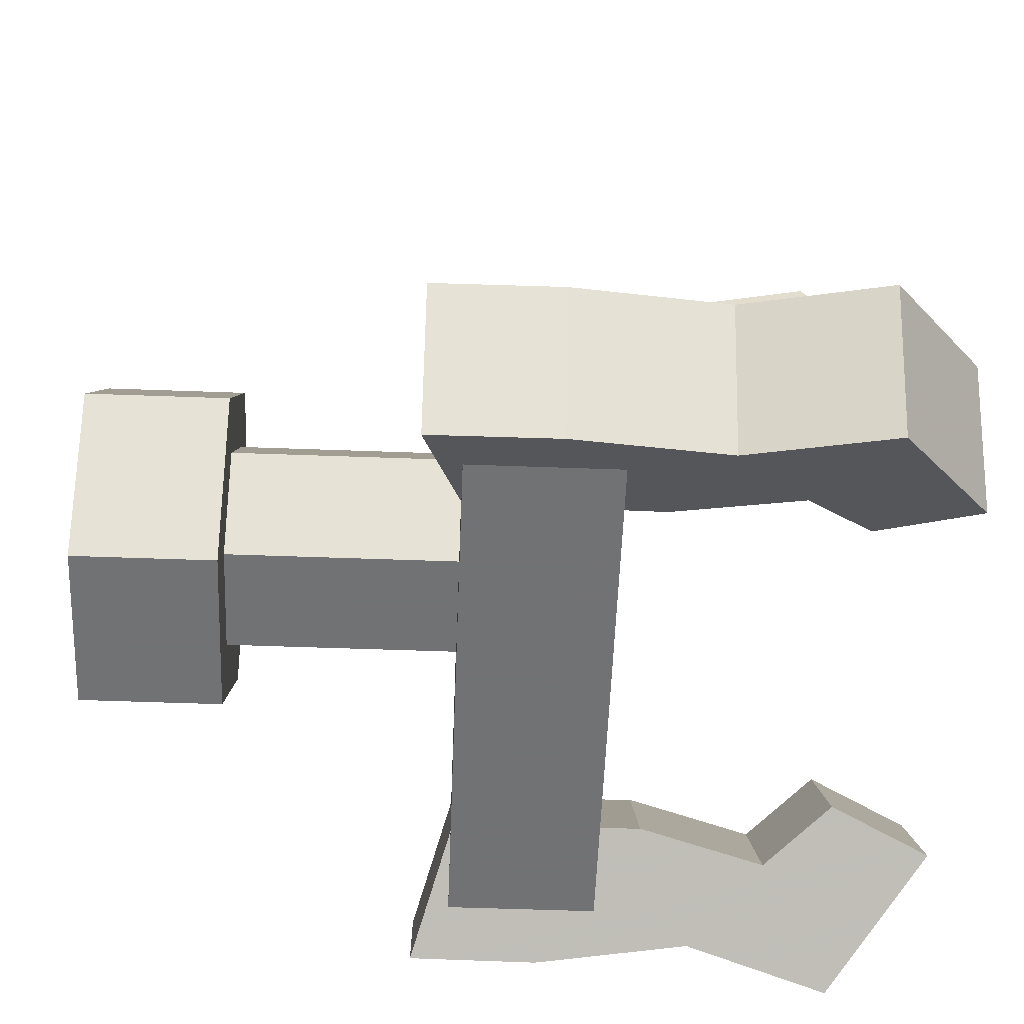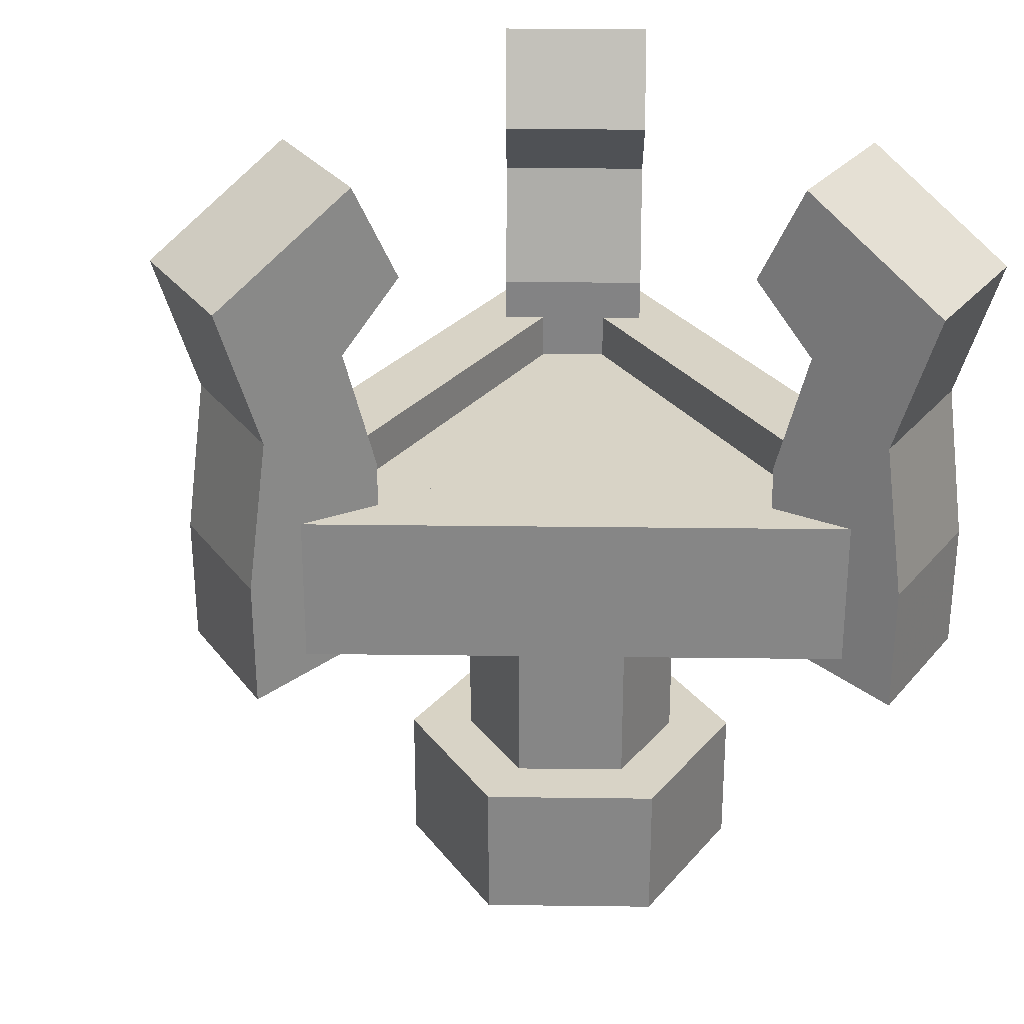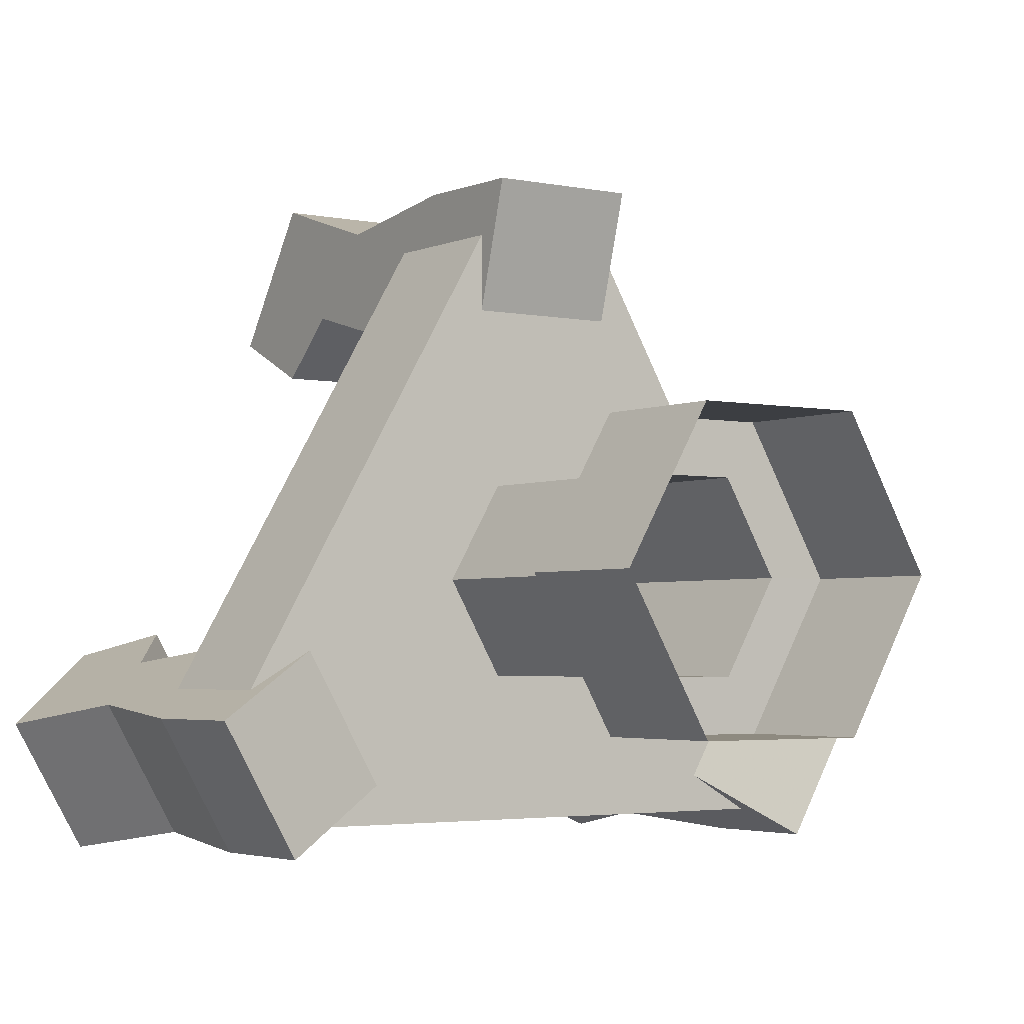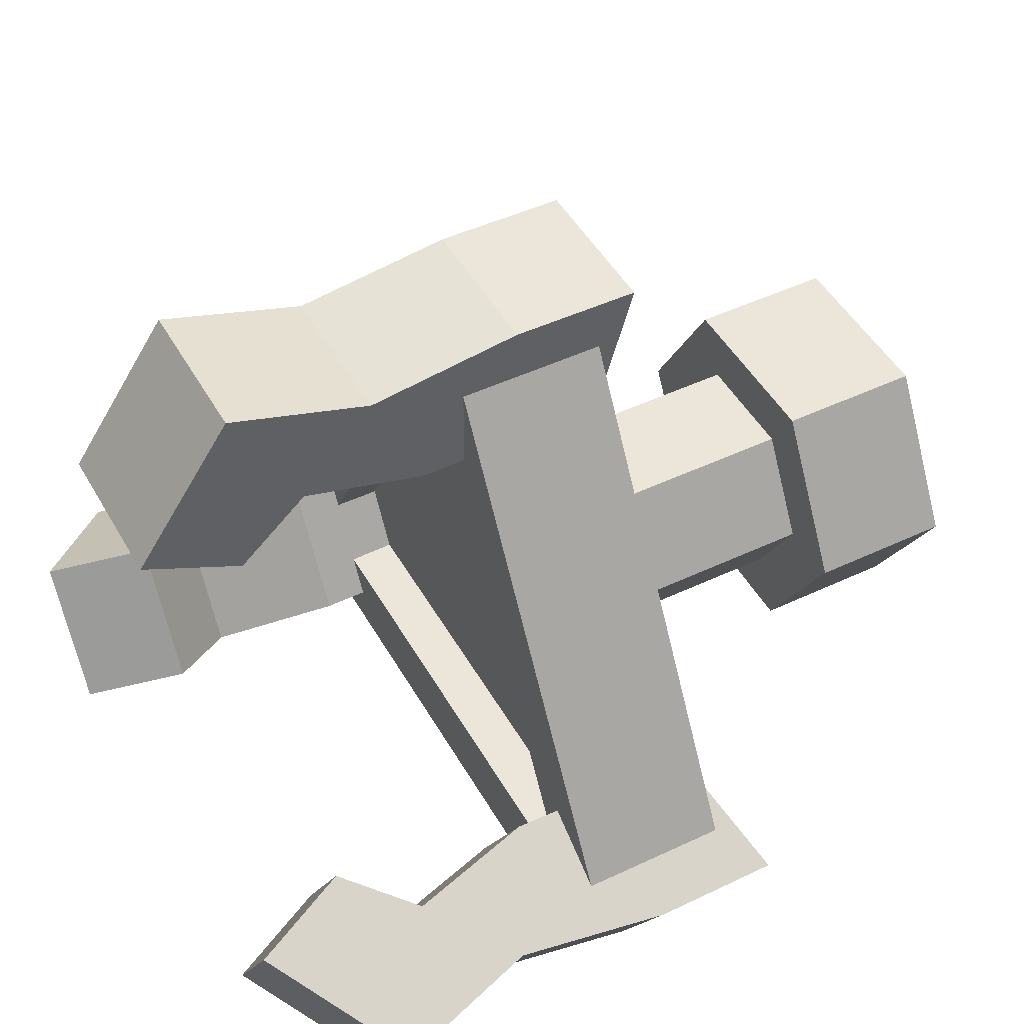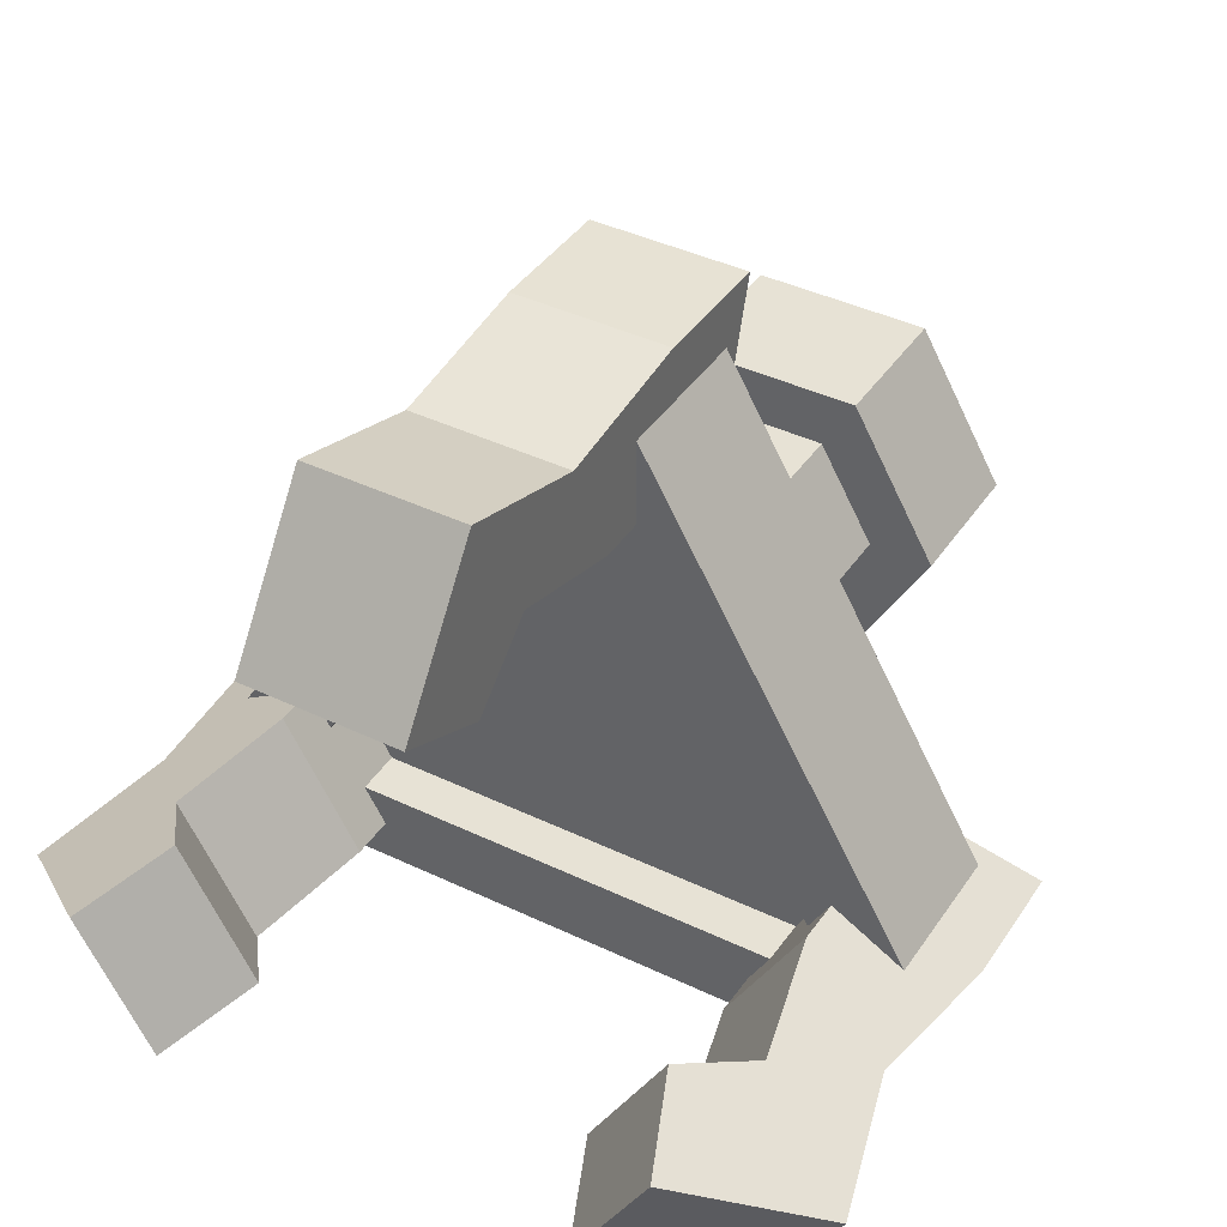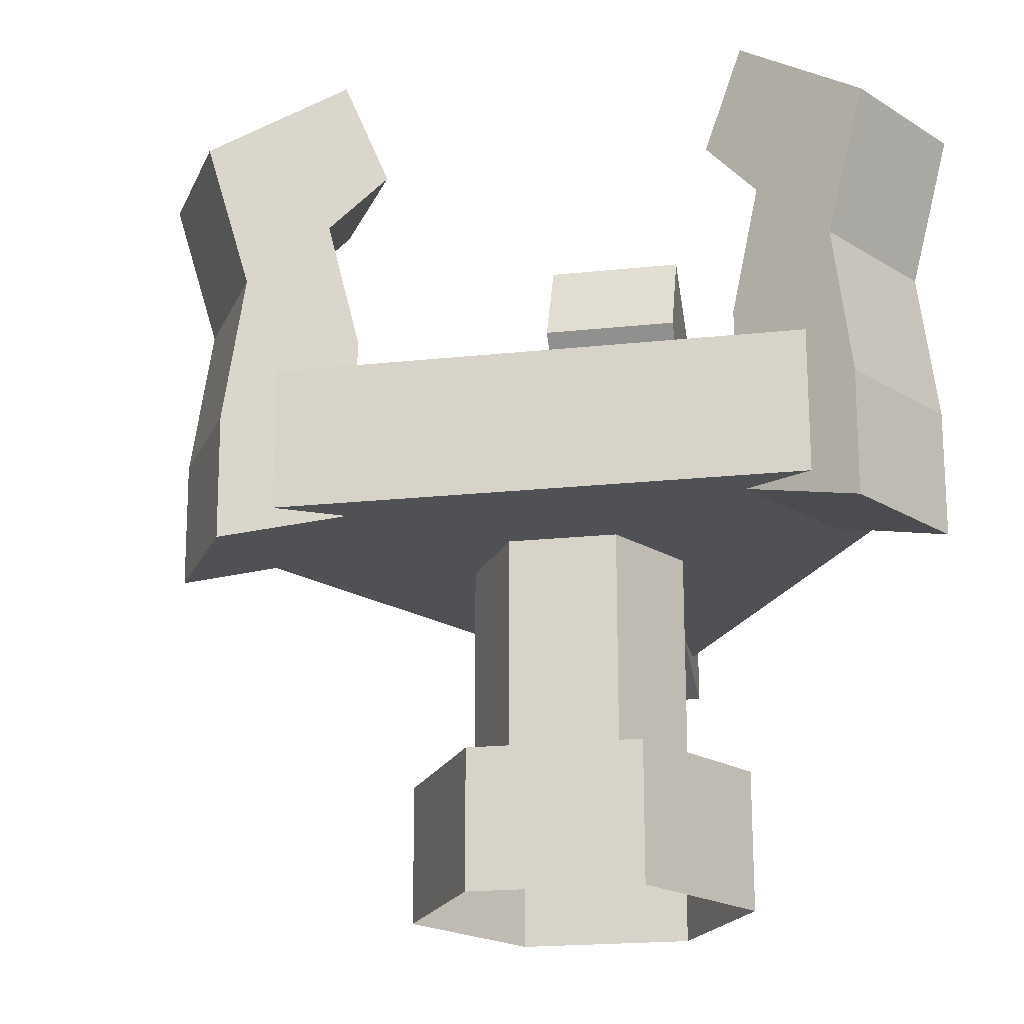
<metadata>
{"format":"obj","ext":"obj","renderer":"f3d","projection":"perspective","resolution":1024,"background":"white","views":[{"elev":-55.6,"azim":-92.2,"up":"+Y"},{"elev":27.8,"azim":-118.9,"up":"+Z"},{"elev":-3.2,"azim":144.9,"up":"+Y"},{"elev":47.2,"azim":61.8,"up":"+Y"},{"elev":40.3,"azim":30.6,"up":"+Y"},{"elev":-19.9,"azim":-108.7,"up":"+Z"}]}
</metadata>
<code>
g jinglingshu_xiaowujian_03
v 14.22 -12.56 19.36
v 14.22 -12.56 26.97
v -14.22 -12.56 26.97
v -14.22 -12.56 19.36
v 11.23 -8.497 26.97
v -11.23 -8.497 26.97
v -14.22 -12.56 26.97
v 14.22 -12.56 26.97
v -11.23 -8.497 26.97
v 11.23 -8.497 26.97
v 11.23 -8.497 24.55
v -11.23 -8.497 24.55
v 16.32 -13.97 23.99
v 10.04 -10.35 29.23
v 10.18 -10.42 19.44
v 16.28 -13.95 17.45
v 14.14 -3.56 19.44
v 14 -3.481 29.23
v 20.29 -7.109 23.99
v 20.24 -7.082 17.45
v 16.28 -13.95 17.45
v 10.18 -10.42 19.44
v 14.14 -3.56 19.44
v 20.24 -7.082 17.45
v 10.04 -10.35 29.23
v 14 -3.481 29.23
v 14.14 -3.56 19.44
v 10.18 -10.42 19.44
v 10.89 -10.84 44.33
v 17.36 -14.57 39.24
v 21.33 -7.709 39.24
v 14.86 -3.973 44.33
v 15.36 -13.42 31.88
v 19.33 -6.555 31.88
v 21.33 -7.709 39.24
v 17.36 -14.57 39.24
v 17.36 -14.57 39.24
v 11.55 -11.22 35.71
v 15.36 -13.42 31.88
v 15.52 -4.354 35.71
v 21.33 -7.709 39.24
v 19.33 -6.555 31.88
v 11.55 -11.22 35.71
v 15.52 -4.354 35.71
v 16.32 -13.97 23.99
v 20.29 -7.109 23.99
v 10.89 -10.84 44.33
v 14.86 -3.973 44.33
v 12.75 -2.757 39.21
v 8.787 -9.622 39.21
v 8.787 -9.622 39.21
v 12.75 -2.757 39.21
v 15.52 -4.354 35.71
v 11.55 -11.22 35.71
v 16.28 -13.95 17.45
v 20.24 -7.082 17.45
v 3.769 18.6 19.36
v 3.769 18.6 26.97
v 17.99 -6.036 26.97
v 17.99 -6.036 19.36
v 1.741 13.98 26.97
v 12.98 -5.481 26.97
v 17.99 -6.036 26.97
v 3.769 18.6 26.97
v 12.98 -5.481 26.97
v 1.741 13.98 26.97
v 1.741 13.98 24.55
v 12.98 -5.481 24.55
v -17.99 -6.036 19.36
v -17.99 -6.036 26.97
v -3.769 18.6 26.97
v -3.769 18.6 19.36
v -12.98 -5.481 26.97
v -1.741 13.98 26.97
v -3.769 18.6 26.97
v -17.99 -6.036 26.97
v -1.741 13.98 26.97
v -12.98 -5.481 26.97
v -12.98 -5.481 24.55
v -1.741 13.98 24.55
v -14.22 -12.56 19.36
v -3.769 18.6 19.36
v 3.769 18.6 19.36
v 14.22 -12.56 19.36
v 3.94 21.12 23.99
v 3.94 13.87 29.23
v 3.94 14.03 19.44
v 3.94 21.07 17.45
v -3.987 14.03 19.44
v -3.987 13.87 29.23
v -3.987 21.12 23.99
v -3.987 21.07 17.45
v 3.94 21.07 17.45
v 3.94 14.03 19.44
v -3.987 14.03 19.44
v -3.987 21.07 17.45
v 3.94 13.87 29.23
v -3.987 13.87 29.23
v -3.987 14.03 19.44
v 3.94 14.03 19.44
v 3.94 14.85 44.33
v 3.94 22.32 39.24
v -3.987 22.32 39.24
v -3.987 14.85 44.33
v 3.94 20.02 31.88
v -3.987 20.02 31.88
v -3.987 22.32 39.24
v 3.94 22.32 39.24
v 3.94 22.32 39.24
v 3.94 15.61 35.71
v 3.94 20.02 31.88
v -3.987 15.61 35.71
v -3.987 22.32 39.24
v -3.987 20.02 31.88
v 3.94 15.61 35.71
v -3.987 15.61 35.71
v 3.94 21.12 23.99
v -3.987 21.12 23.99
v 3.94 14.85 44.33
v -3.987 14.85 44.33
v -3.987 12.42 39.21
v 3.94 12.42 39.21
v 3.94 12.42 39.21
v -3.987 12.42 39.21
v -3.987 15.61 35.71
v 3.94 15.61 35.71
v 3.94 21.07 17.45
v -3.987 21.07 17.45
v -20.26 -7.15 23.99
v -13.98 -3.522 29.23
v -14.12 -3.601 19.44
v -20.22 -7.124 17.45
v -10.15 -10.47 19.44
v -10.02 -10.39 29.23
v -16.3 -14.01 23.99
v -16.25 -13.99 17.45
v -20.22 -7.124 17.45
v -14.12 -3.601 19.44
v -10.15 -10.47 19.44
v -16.25 -13.99 17.45
v -13.98 -3.522 29.23
v -10.02 -10.39 29.23
v -10.15 -10.47 19.44
v -14.12 -3.601 19.44
v -14.83 -4.014 44.33
v -21.3 -7.75 39.24
v -17.34 -14.61 39.24
v -10.87 -10.88 44.33
v -19.3 -6.596 31.88
v -15.34 -13.46 31.88
v -17.34 -14.61 39.24
v -21.3 -7.75 39.24
v -21.3 -7.75 39.24
v -15.49 -4.395 35.71
v -19.3 -6.596 31.88
v -11.53 -11.26 35.71
v -17.34 -14.61 39.24
v -15.34 -13.46 31.88
v -15.49 -4.395 35.71
v -11.53 -11.26 35.71
v -20.26 -7.15 23.99
v -16.3 -14.01 23.99
v -14.83 -4.014 44.33
v -10.87 -10.88 44.33
v -8.763 -9.663 39.21
v -12.73 -2.799 39.21
v -12.73 -2.799 39.21
v -8.763 -9.663 39.21
v -11.53 -11.26 35.71
v -15.49 -4.395 35.71
v -20.22 -7.124 17.45
v -16.25 -13.99 17.45
v 10.89 -10.84 44.33
v 8.787 -9.622 39.21
v 12.75 -2.757 39.21
v 14.86 -3.973 44.33
v -17.99 -6.036 19.36
v 17.99 -6.036 19.36
v 14.72 -8.497 24.55
v -4e-05 16.99 24.55
v -14.72 -8.497 24.55
v 3.94 14.85 44.33
v 3.94 12.42 39.21
v -3.987 12.42 39.21
v -3.987 14.85 44.33
v -14.83 -4.014 44.33
v -12.73 -2.799 39.21
v -8.763 -9.663 39.21
v -10.87 -10.88 44.33
v -9.105 2e-06 0
v -4.552 -7.885 1e-06
v -4.552 -7.885 7.391
v -9.105 2e-06 7.391
v 4.552 -7.885 1e-06
v 4.552 -7.885 7.391
v 9.105 -2e-06 0
v 9.105 -1e-06 7.391
v -9.105 2e-06 7.391
v -4.552 -7.885 7.391
v -2.893 -5.011 7.396
v -5.786 2e-06 7.396
v 4.552 -7.885 7.391
v 2.893 -5.011 7.396
v 9.105 -1e-06 7.391
v 5.786 0 7.396
v -5.786 2e-06 7.396
v -2.893 -5.011 7.396
v -2.893 -5.011 19.43
v -5.786 3e-06 19.43
v 2.893 -5.011 7.396
v 2.893 -5.011 19.43
v 5.786 0 7.396
v 5.786 1e-06 19.43
v -4.552 7.885 7.391
v -4.552 7.885 -1e-06
v 4.552 7.885 7.391
v 4.552 7.885 -1e-06
v -2.893 5.011 7.396
v -4.552 7.885 7.391
v 2.893 5.011 7.396
v 4.552 7.885 7.391
v -2.893 5.011 19.43
v -2.893 5.011 7.396
v 2.893 5.011 19.43
v 2.893 5.011 7.396
f 1 2 3
f 3 4 1
f 5 6 7
f 7 8 5
f 9 10 11
f 11 12 9
f 13 14 15
f 15 16 13
f 17 18 19
f 19 20 17
f 21 22 23
f 23 24 21
f 25 26 27
f 27 28 25
f 29 30 31
f 31 32 29
f 33 34 35
f 35 36 33
f 37 38 14
f 14 39 37
f 18 40 41
f 41 42 18
f 43 44 26
f 26 25 43
f 45 46 34
f 34 33 45
f 47 48 49
f 49 50 47
f 51 52 53
f 53 54 51
f 55 56 46
f 46 45 55
f 57 58 59
f 59 60 57
f 61 62 63
f 63 64 61
f 65 66 67
f 67 68 65
f 69 70 71
f 71 72 69
f 73 74 75
f 75 76 73
f 77 78 79
f 79 80 77
f 81 82 83
f 83 84 81
f 85 86 87
f 87 88 85
f 89 90 91
f 91 92 89
f 93 94 95
f 95 96 93
f 97 98 99
f 99 100 97
f 101 102 103
f 103 104 101
f 105 106 107
f 107 108 105
f 109 110 86
f 86 111 109
f 90 112 113
f 113 114 90
f 115 116 98
f 98 97 115
f 117 118 106
f 106 105 117
f 119 120 121
f 121 122 119
f 123 124 125
f 125 126 123
f 127 128 118
f 118 117 127
f 129 130 131
f 131 132 129
f 133 134 135
f 135 136 133
f 137 138 139
f 139 140 137
f 141 142 143
f 143 144 141
f 145 146 147
f 147 148 145
f 149 150 151
f 151 152 149
f 153 154 130
f 130 155 153
f 134 156 157
f 157 158 134
f 159 160 142
f 142 141 159
f 161 162 150
f 150 149 161
f 163 164 165
f 165 166 163
f 167 168 169
f 169 170 167
f 171 172 162
f 162 161 171
f 37 173 174
f 175 176 41
f 37 174 38
f 40 175 41
f 13 39 14
f 18 42 19
f 177 82 81
f 83 178 84
f 179 180 181
f 109 182 183
f 184 185 113
f 109 183 110
f 112 184 113
f 85 111 86
f 90 114 91
f 153 186 187
f 188 189 157
f 153 187 154
f 156 188 157
f 129 155 130
f 134 158 135
f 190 191 192
f 192 193 190
f 191 194 195
f 195 192 191
f 194 196 197
f 197 195 194
f 198 199 200
f 200 201 198
f 199 202 203
f 203 200 199
f 202 204 205
f 205 203 202
f 206 207 208
f 208 209 206
f 207 210 211
f 211 208 207
f 210 212 213
f 213 211 210
f 190 193 214
f 214 215 190
f 215 214 216
f 216 217 215
f 217 216 197
f 197 196 217
f 198 201 218
f 218 219 198
f 219 218 220
f 220 221 219
f 221 220 205
f 205 204 221
f 206 209 222
f 222 223 206
f 223 222 224
f 224 225 223
f 225 224 213
f 213 212 225

</code>
